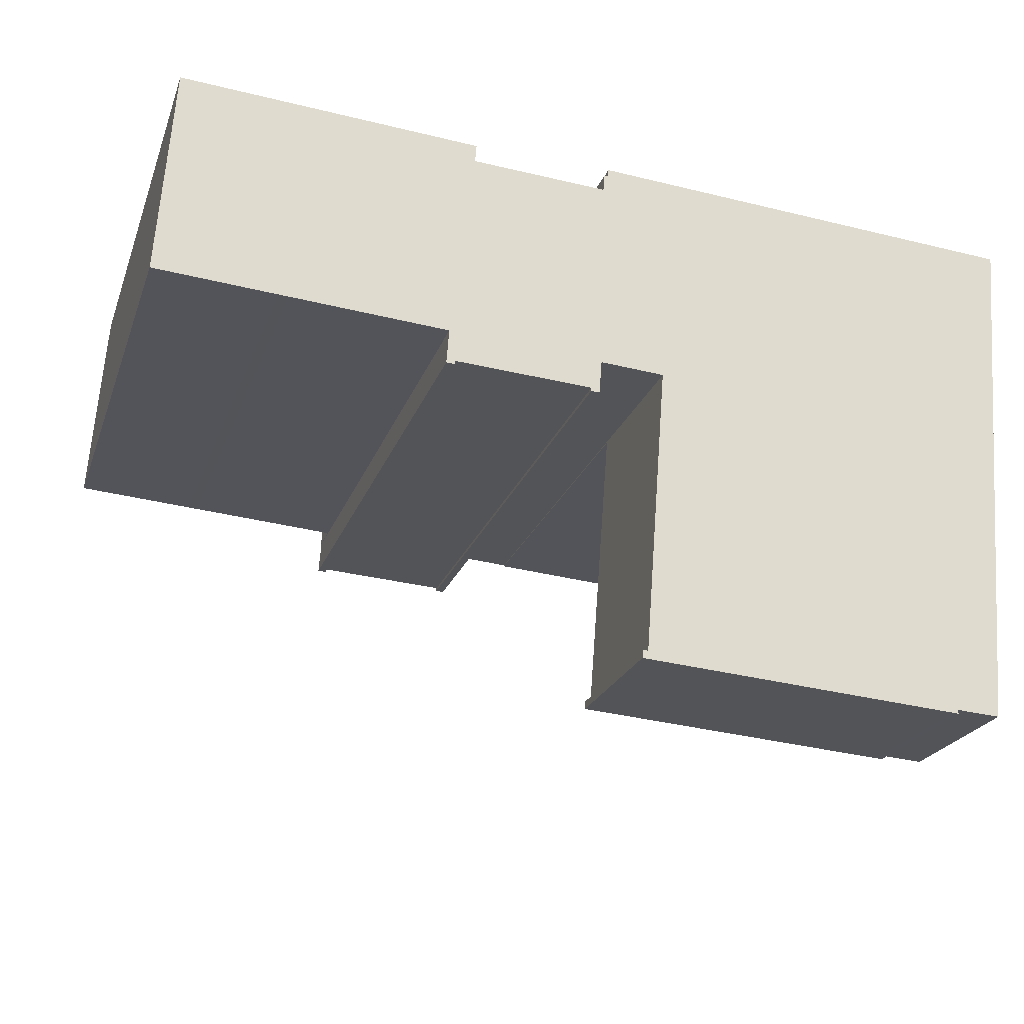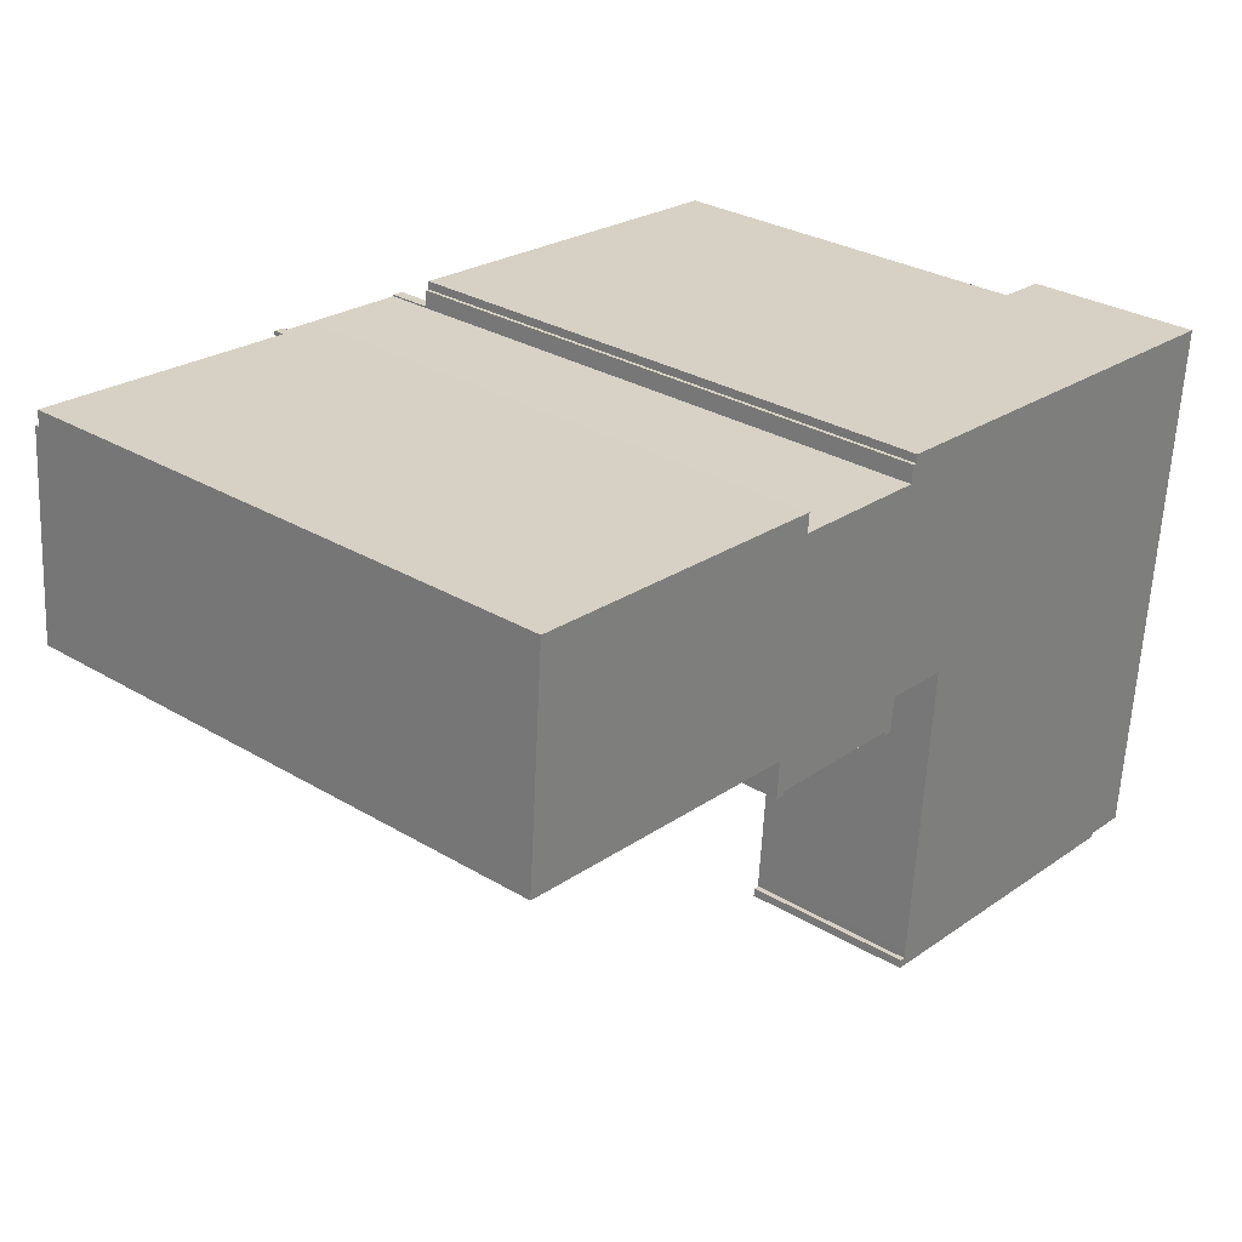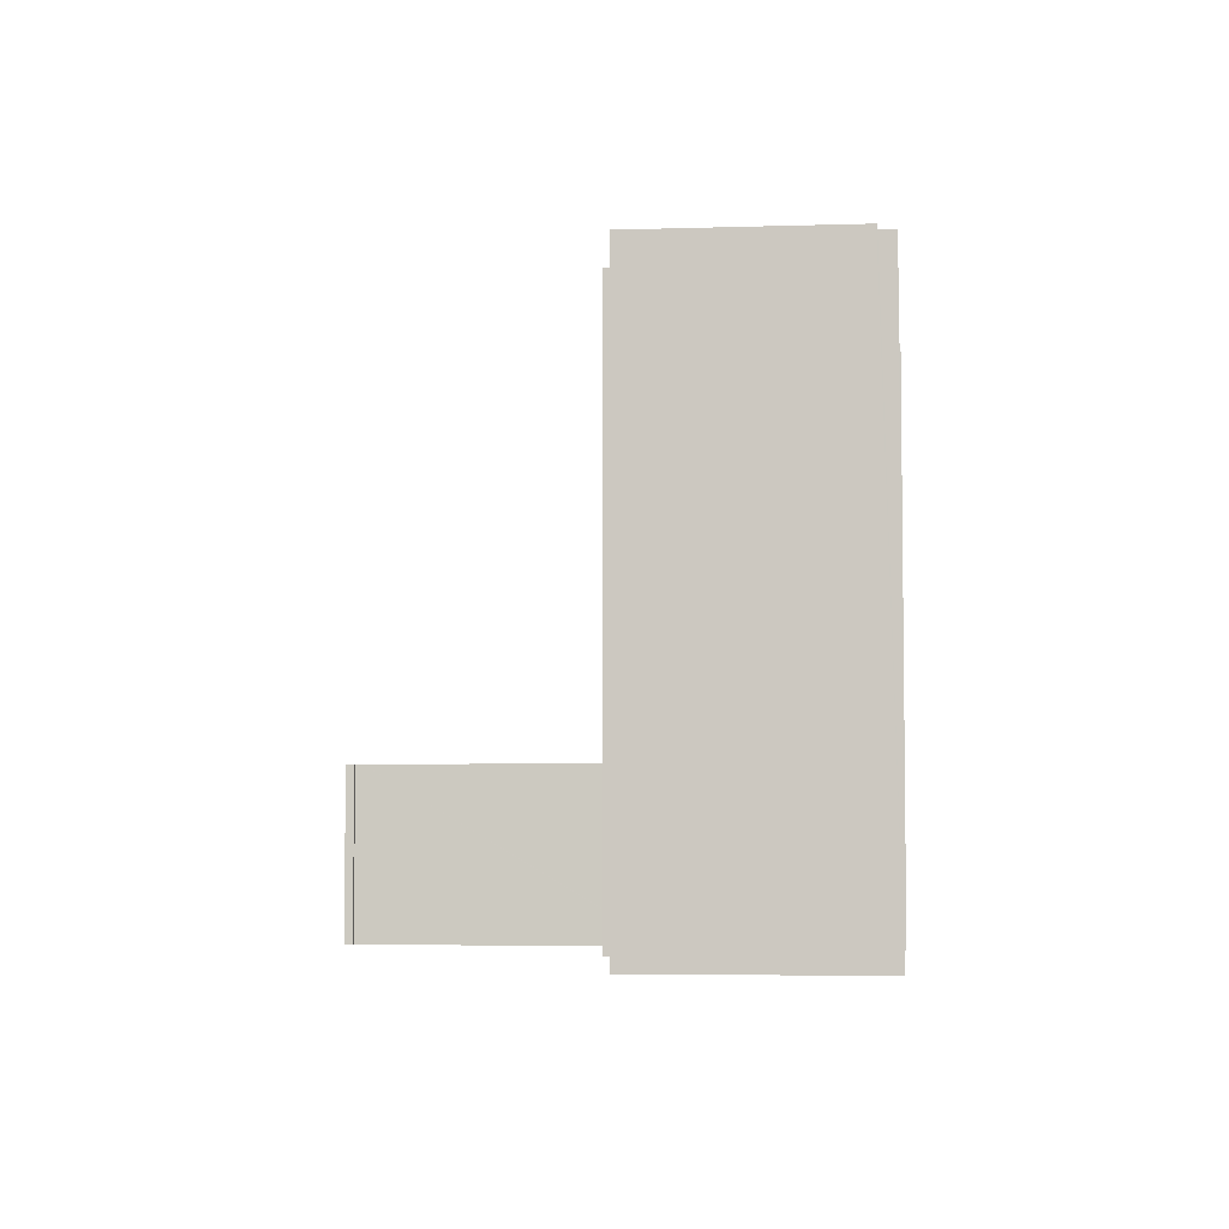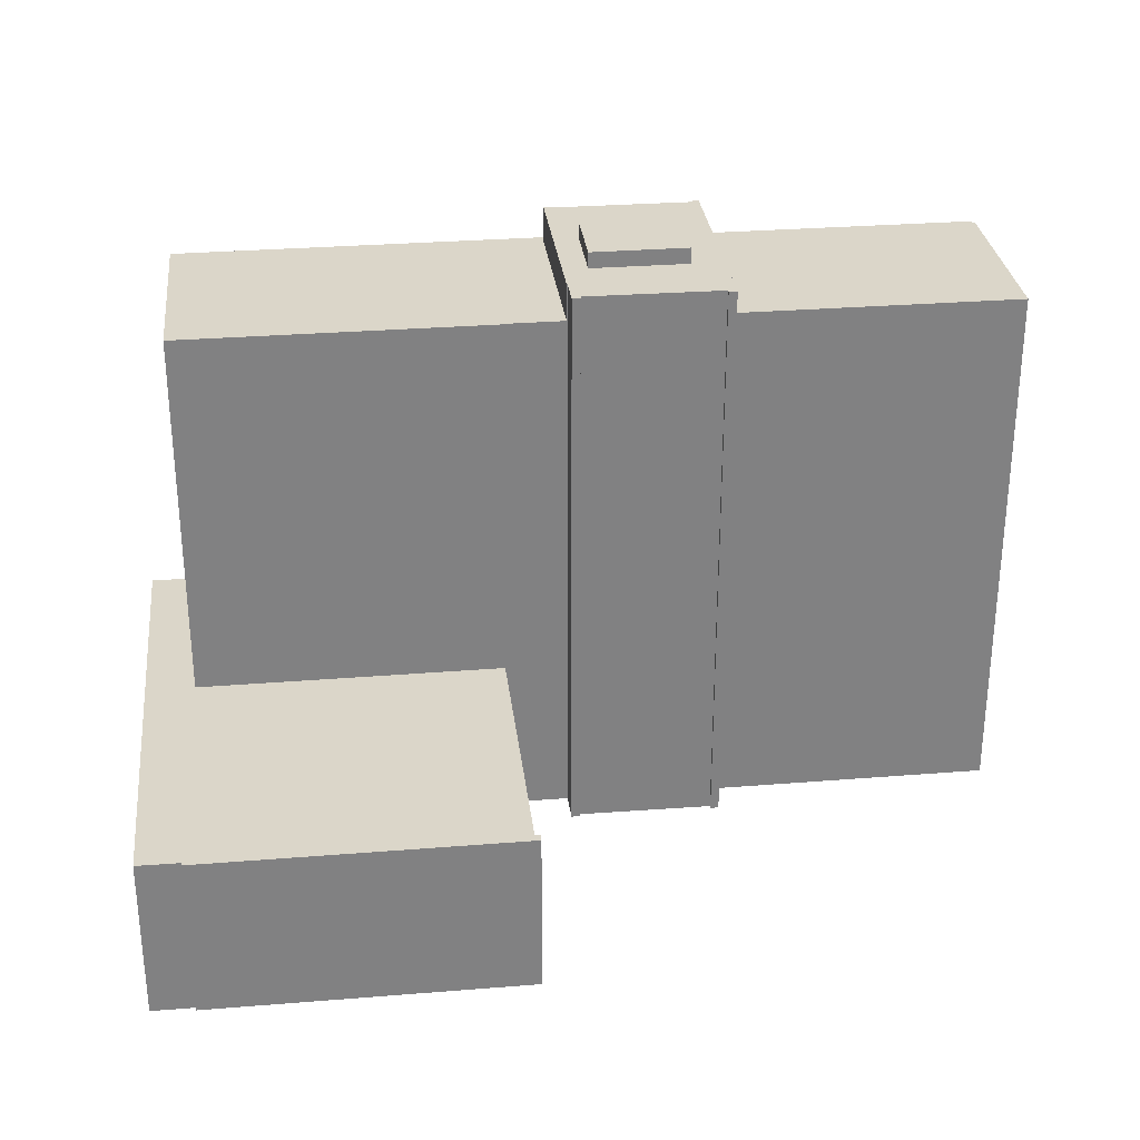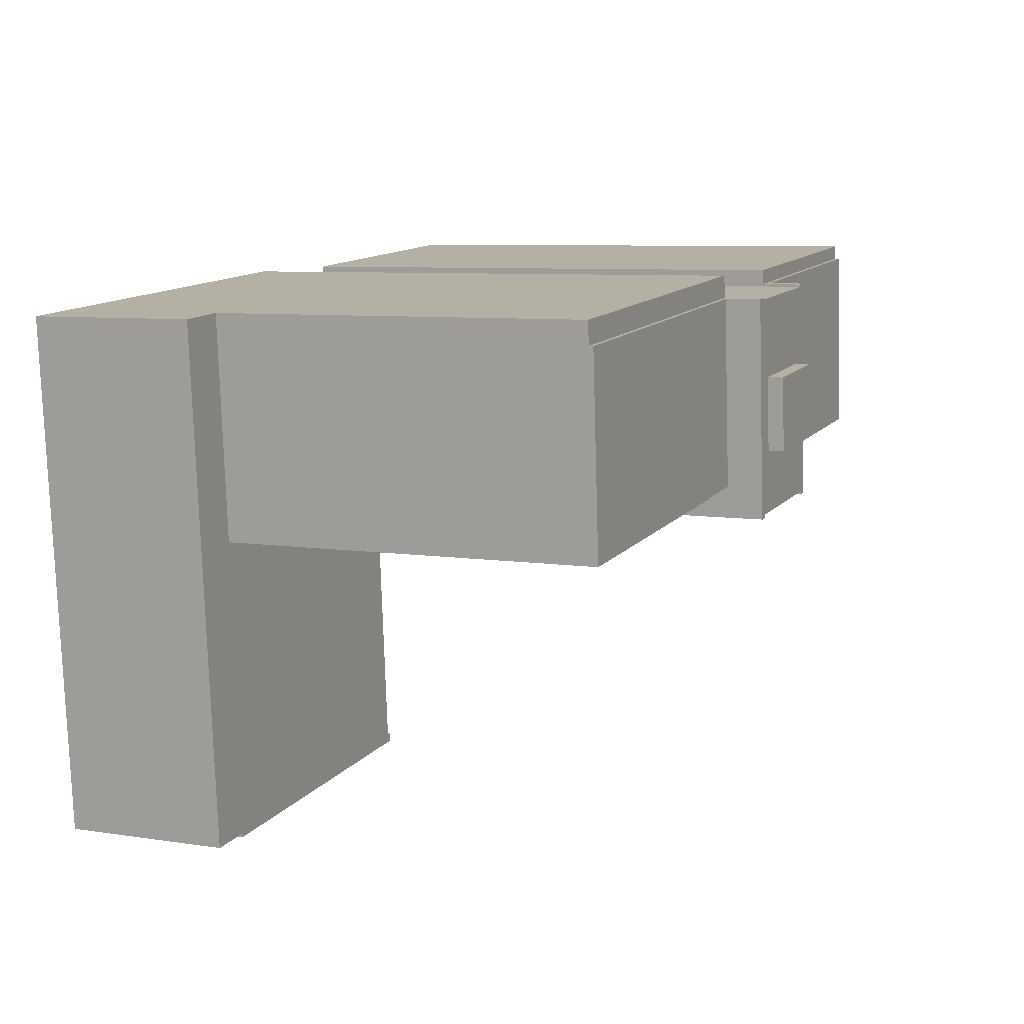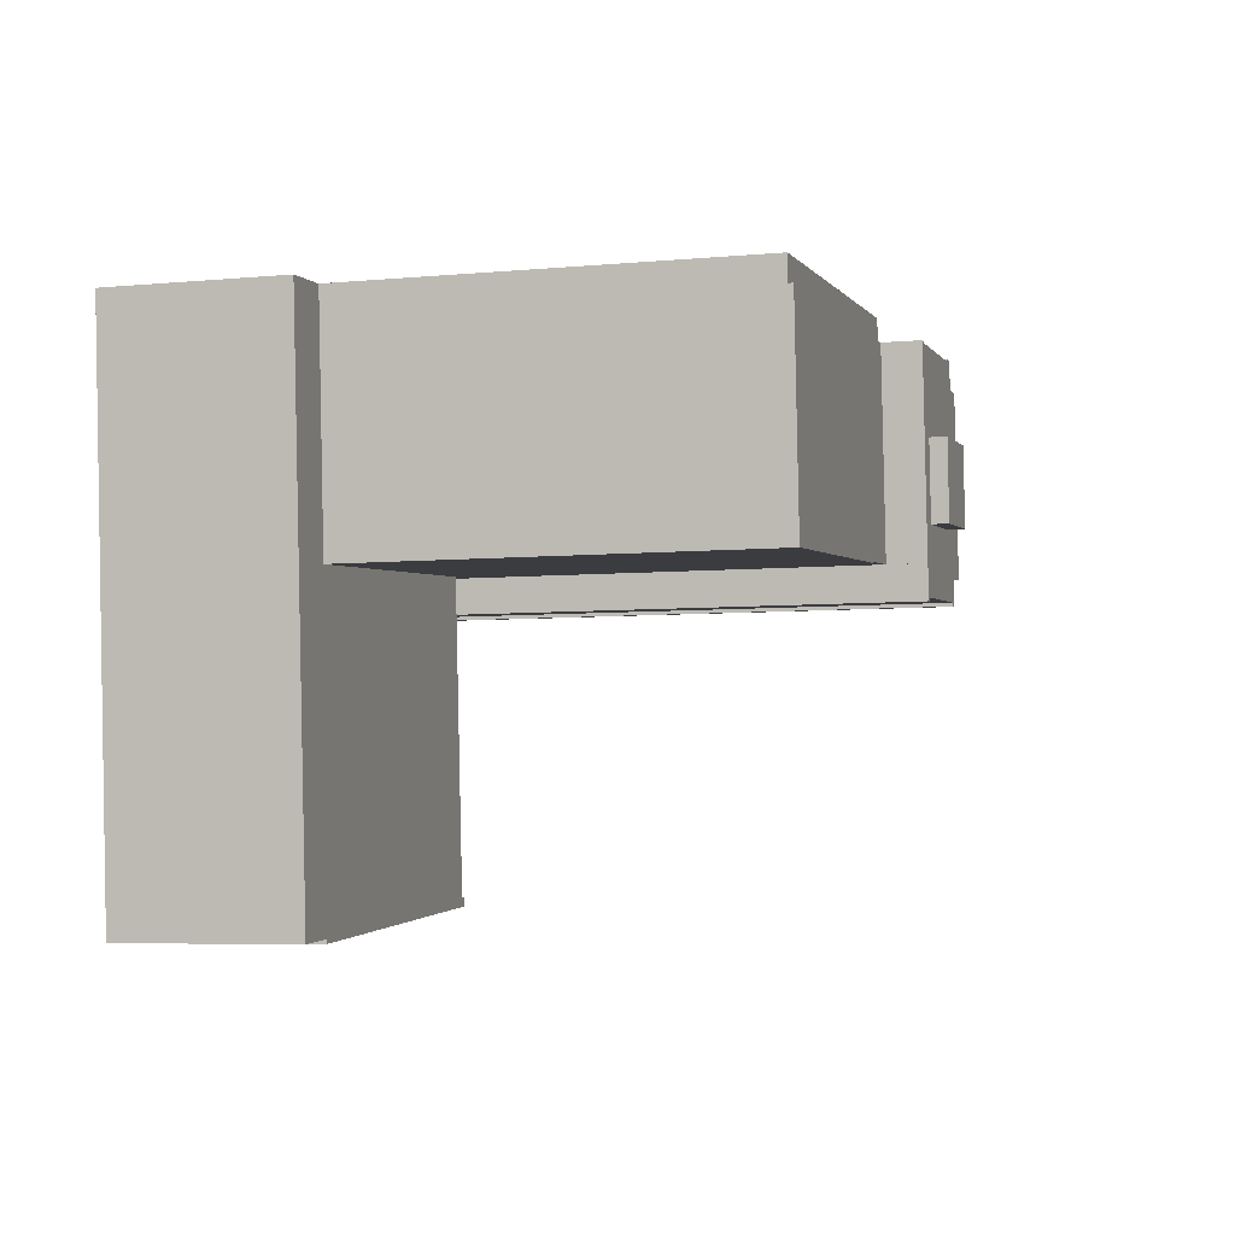
<metadata>
{"format":"obj","ext":"obj","renderer":"f3d","projection":"perspective","resolution":1024,"background":"white","views":[{"elev":-22.4,"azim":-16.8,"up":"+Z"},{"elev":29.8,"azim":-48.9,"up":"+Z"},{"elev":-5.0,"azim":-80.0,"up":"+Y"},{"elev":29.9,"azim":177.8,"up":"+Y"},{"elev":7.6,"azim":113.5,"up":"+Z"},{"elev":-5.7,"azim":105.8,"up":"+Z"}]}
</metadata>
<code>
v  65.7 -6.857e-16 11.2
v  61.97 12.43 11.5
v  61.97 -7.039e-16 11.5
v  65.7 12.43 11.2
v  33.74 40.33 13.74
v  33.74 -8.414e-16 13.74
v  61.97 40.33 11.5
v  33.41 40.33 13.19
v  33.32 40.33 12.05
v  33.41 -8.073e-16 13.19
v  33.32 -7.38e-16 12.05
v  33.31 43.4 11.94
v  33.31 -7.313e-16 11.94
v  33.32 43.4 12.05
v  21.89 43.4 -4.245
v  21.88 2.629e-16 -4.293
v  21.88 43.4 -4.293
v  21.9 43.4 -4.043
v  21.89 2.599e-16 -4.245
v  21.9 2.476e-16 -4.043
v  34.16 40.33 11.99
v  61.84 40.33 9.794
v  33.7 40.33 13.16
v  33.7 -8.058e-16 13.16
v  9.757 40.65 -0.769
v  21.4 1.034e-16 -1.688
v  9.757 4.709e-17 -0.769
v  21.4 40.65 -1.688
v  21.44 1.036e-16 -1.692
v  21.44 43.4 -1.692
v  21.4 43.4 -1.688
v  24.06 44.61 0.784
v  31.36 43.4 0.206
v  24.06 43.4 0.784
v  31.36 44.61 0.206
v  34.16 40.65 11.99
v  61.84 40.65 9.794
v  34.16 43.4 11.99
v  32.72 43.4 -5.037
v  32.92 1.569e-16 -2.563
v  32.72 3.084e-16 -5.037
v  32.92 43.4 -2.563
v  59.1 12.43 -26.77
v  59.55 1.641e-15 -26.8
v  59.1 1.639e-15 -26.77
v  59.55 12.43 -26.8
v  35.92 12.43 -24.95
v  35.92 1.528e-15 -24.95
v  35.8 1.49e-15 -24.34
v  35.57 12.43 -24.32
v  35.57 1.489e-15 -24.32
v  35.8 12.43 -24.34
v  35.96 1.491e-15 -24.35
v  35.96 12.43 -24.35
v  60.74 12.43 -4.839
v  60.74 40.65 -4.839
v  61.84 12.43 9.794
v  22.49 40.65 12.91
v  1.094 40.65 14.54
v  1.098 40.65 14.6
v  0 40.65 2.489e-15
v  6.992 40.65 -0.552
v  9.044 40.65 -0.714
v  21.6 40.65 0.979
v  22.03 40.65 6.718
v  31.79 44.61 5.945
v  24.49 44.61 6.523
v  33.18 43.4 0.062
v  32.97 40.65 -2.567
v  32.97 43.4 -2.567
v  33.18 40.65 0.062
v  33.65 43.4 5.798
v  33.65 40.65 5.798
v  64.43 12.43 -5.129
v  62.75 1.638e-15 -26.75
v  62.75 12.43 -26.75
v  64.43 3.141e-16 -5.129
v  35.76 12.43 -24.94
v  35.52 12.43 -24.92
v  36 12.43 -23.86
v  37.64 12.43 -3.018
v  59.56 12.43 -26.52
v  23.26 -7.753e-16 12.66
v  23.26 43.4 12.66
v  23.36 40.33 13.96
v  22.7 -8.585e-16 14.02
v  23.36 -8.55e-16 13.96
v  22.7 40.33 14.02
v  21.26 2.569e-16 -4.196
v  21.25 43.4 -4.255
v  21.25 2.605e-16 -4.255
v  21.26 43.4 -4.196
v  1.181 40.33 15.71
v  1.098 40.33 14.6
v  1.181 -9.618e-16 15.71
v  1.098 -8.942e-16 14.6
v  1.094 -8.906e-16 14.54
v  23.27 43.4 12.85
v  23.27 40.33 12.85
v  23.27 -7.867e-16 12.85
v  9.044 4.372e-17 -0.714
v  37.65 40.65 -2.933
v  37.65 1.796e-16 -2.933
v  32.97 1.572e-16 -2.567
v  24.49 43.4 6.523
v  22.49 40.33 12.91
v  22.49 43.4 12.91
v  35.52 1.526e-15 -24.92
v  35.76 1.527e-15 -24.94
v  32.09 43.4 -4.999
v  32.09 3.061e-16 -4.999
v  37.64 40.65 -3.018
v  22.58 40.33 14.03
v  0 0 0
v  22.58 -8.592e-16 14.03
v  59.56 1.624e-15 -26.52
v  36 1.461e-15 -23.86
v  6.992 3.38e-17 -0.552
v  21.6 43.4 0.979
v  22.03 43.4 6.718
v  31.79 43.4 5.945
v  32.11 2.901e-16 -4.738
v  32.11 43.4 -4.738
v  37.64 1.848e-16 -3.018
g defaultobject
f 1 2 3
f 2 1 4
f 3 5 6
f 5 3 7
f 7 3 2
f 8 9 10
f 11 12 13
f 12 11 10
f 12 10 9
f 12 9 14
f 15 16 17
f 16 15 18
f 16 18 19
f 19 18 20
f 8 21 9
f 21 8 22
f 22 8 23
f 22 23 5
f 22 5 7
f 23 10 24
f 10 23 8
f 25 26 27
f 26 25 28
f 26 28 29
f 29 28 30
f 30 28 31
f 32 33 34
f 33 32 35
f 22 36 21
f 36 22 37
f 21 14 9
f 14 21 38
f 38 21 36
f 5 24 6
f 24 5 23
f 39 40 41
f 40 39 42
f 43 44 45
f 44 43 46
f 47 45 48
f 45 47 43
f 49 50 51
f 50 49 52
f 52 49 53
f 52 53 54
f 37 55 56
f 55 37 57
f 57 37 22
f 57 22 7
f 57 7 2
f 58 59 60
f 59 58 61
f 61 58 62
f 62 58 63
f 63 58 25
f 25 58 64
f 25 64 28
f 64 58 65
f 66 32 67
f 32 66 35
f 68 69 70
f 69 68 71
f 71 68 72
f 71 72 73
f 73 72 38
f 73 38 36
f 74 75 76
f 75 74 77
f 77 74 4
f 77 4 1
f 50 78 79
f 78 50 47
f 47 50 43
f 43 50 52
f 43 52 54
f 43 54 80
f 43 80 81
f 43 81 46
f 46 81 82
f 82 81 76
f 76 81 55
f 76 55 74
f 74 55 57
f 74 57 4
f 4 57 2
f 12 83 13
f 83 12 84
f 85 86 87
f 86 85 88
f 89 90 91
f 90 89 29
f 90 29 92
f 92 29 30
f 93 94 95
f 96 59 97
f 59 96 95
f 59 95 94
f 59 94 60
f 98 83 84
f 83 98 99
f 83 99 85
f 83 85 100
f 100 85 87
f 63 27 101
f 27 63 25
f 42 70 40
f 69 40 70
f 102 40 69
f 103 40 102
f 104 40 103
f 67 34 105
f 34 67 32
f 90 16 91
f 16 90 17
f 106 60 94
f 60 106 58
f 58 106 99
f 58 99 107
f 107 99 98
f 78 108 79
f 108 78 109
f 109 78 47
f 109 47 48
f 110 41 111
f 41 110 39
f 50 108 51
f 108 50 79
f 112 55 81
f 55 112 56
f 113 94 93
f 94 113 106
f 106 113 88
f 106 88 99
f 99 88 85
f 71 102 69
f 102 71 73
f 102 73 36
f 102 56 112
f 56 102 36
f 56 36 37
f 59 114 97
f 114 59 61
f 115 93 95
f 93 115 113
f 113 115 86
f 113 86 88
f 82 75 116
f 75 82 76
f 80 53 117
f 53 80 54
f 62 114 61
f 114 62 118
f 118 62 63
f 118 63 101
f 64 31 28
f 31 64 119
f 119 64 65
f 119 65 120
f 120 65 58
f 120 58 107
f 35 121 33
f 121 35 66
f 18 122 20
f 122 18 123
f 86 100 87
f 100 86 83
f 95 29 115
f 29 95 26
f 26 95 27
f 27 95 101
f 101 95 118
f 118 95 97
f 118 97 114
f 97 95 96
f 3 77 1
f 77 3 6
f 77 6 75
f 75 6 116
f 116 6 44
f 44 6 45
f 45 6 103
f 103 6 104
f 104 6 24
f 104 24 10
f 104 10 11
f 104 11 13
f 104 13 83
f 104 83 40
f 40 83 41
f 41 83 122
f 122 83 20
f 20 83 86
f 20 86 115
f 20 115 29
f 20 29 89
f 20 89 19
f 19 89 16
f 16 89 91
f 111 41 122
f 103 48 45
f 48 103 124
f 48 124 53
f 53 124 117
f 48 53 49
f 48 49 51
f 48 51 109
f 109 51 108
f 92 17 90
f 17 92 15
f 15 92 30
f 15 30 18
f 18 30 123
f 123 39 110
f 39 123 42
f 42 123 30
f 119 30 31
f 30 119 42
f 42 119 70
f 70 119 68
f 68 119 120
f 68 120 72
f 72 120 107
f 72 107 84
f 84 107 98
f 72 12 38
f 12 72 84
f 38 12 14
f 46 116 44
f 116 46 82
f 124 80 117
f 80 124 103
f 80 103 81
f 81 103 102
f 81 102 112
f 66 105 121
f 105 66 67
f 123 111 122
f 111 123 110

</code>
